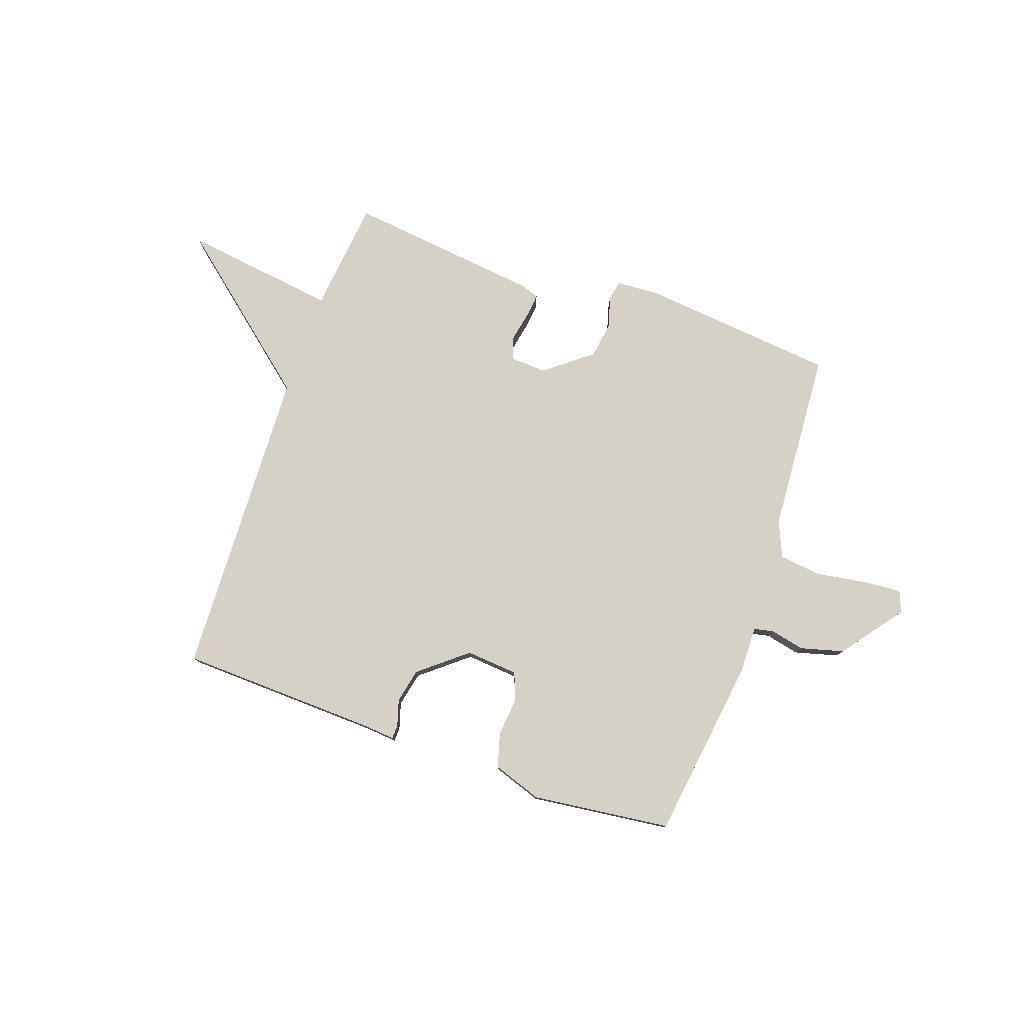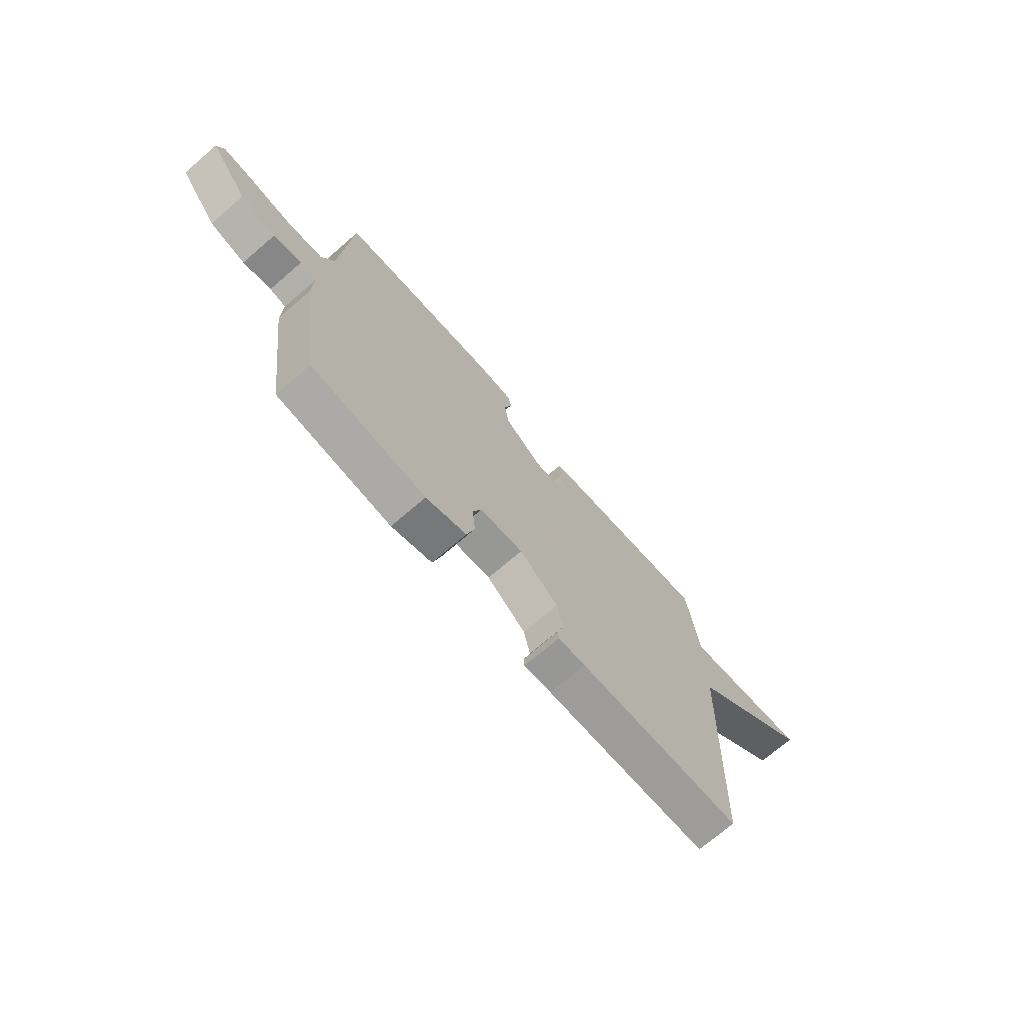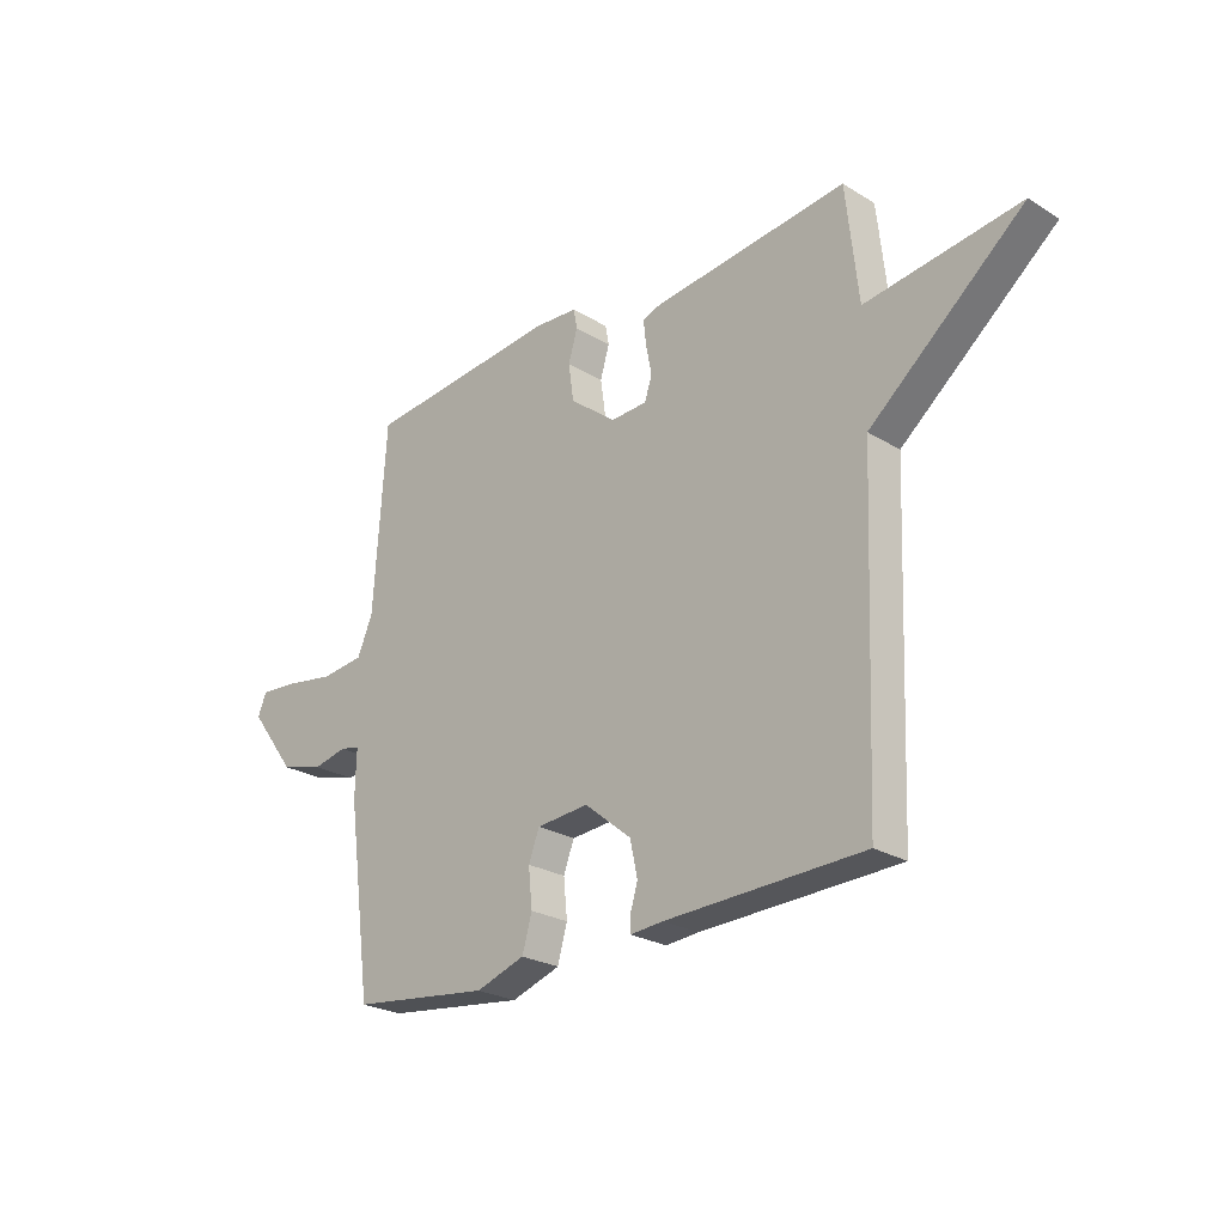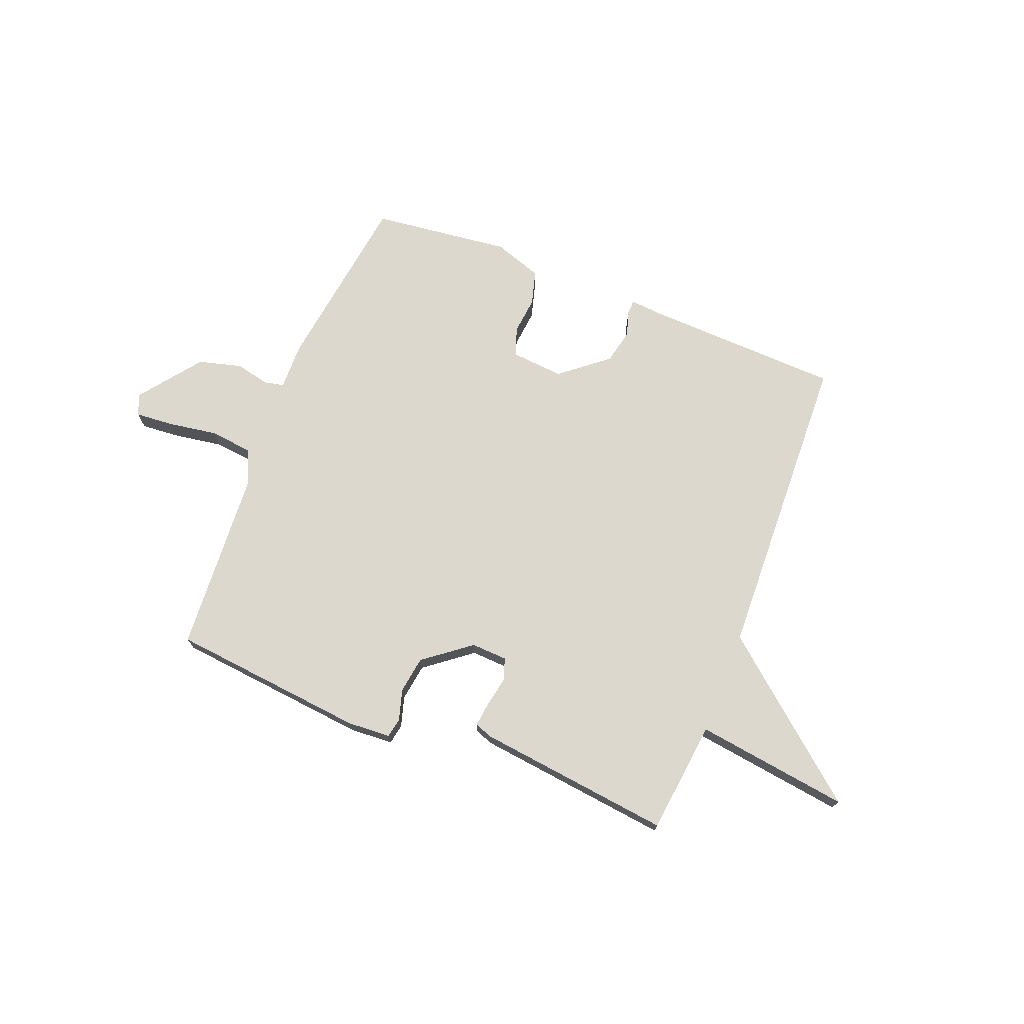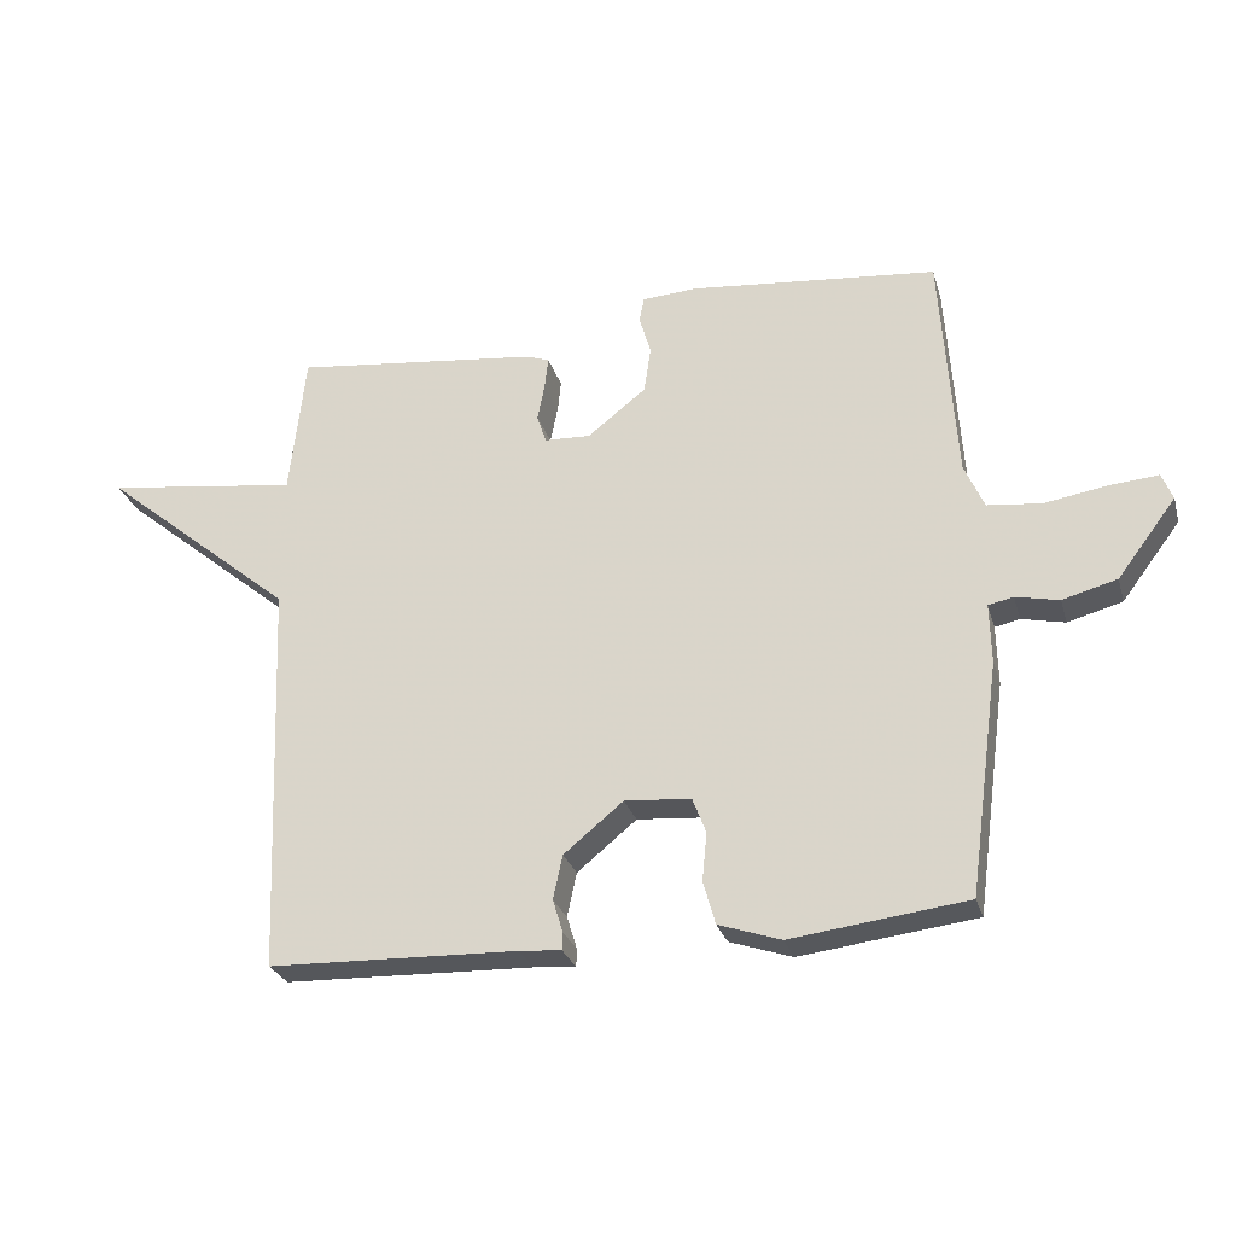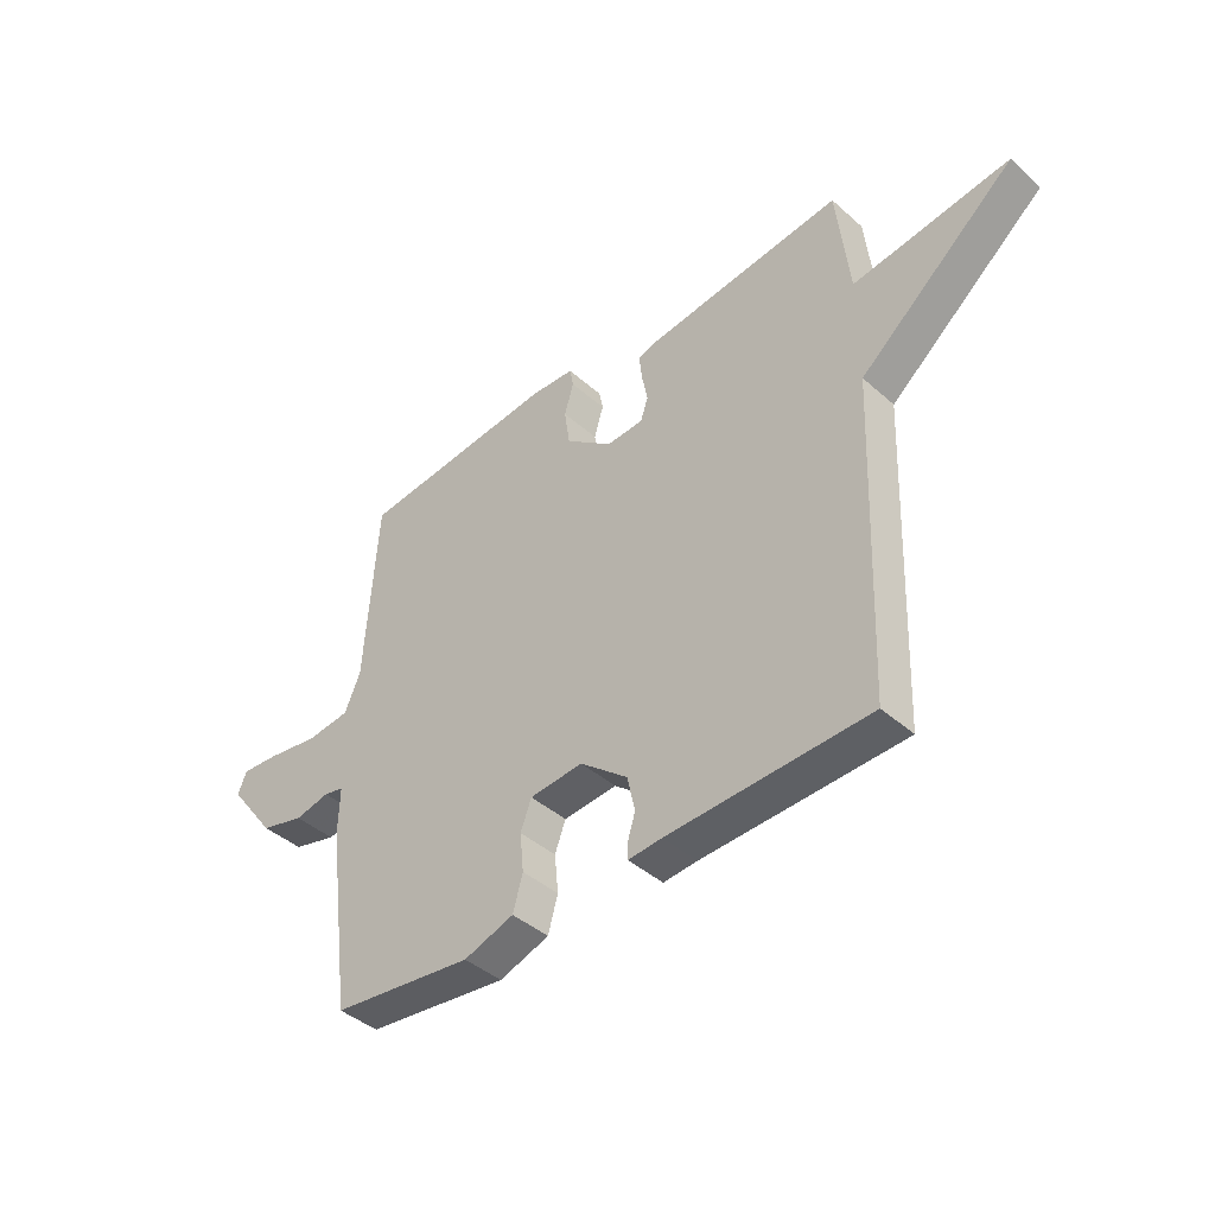
<metadata>
{"format":"obj","ext":"obj","renderer":"f3d","projection":"perspective","resolution":1024,"background":"white","views":[{"elev":78.7,"azim":-160.6,"up":"+Y"},{"elev":-71.3,"azim":-49.2,"up":"+Z"},{"elev":-24.7,"azim":45.2,"up":"+Z"},{"elev":72.4,"azim":21.7,"up":"+Y"},{"elev":-27.2,"azim":-164.7,"up":"+Z"},{"elev":-42.0,"azim":43.3,"up":"+Z"}]}
</metadata>
<code>
v -0.5 0.07 0.5
v -0.133 0.07 0.536
v -0.052 0.07 0.531
v -0.045 0.07 0.494
v -0.062 0.07 0.436
v -0.052 0.07 0.367
v 0.035 0.07 0.299
v 0.103 0.07 0.302
v 0.117 0.07 0.344
v 0.106 0.07 0.4
v 0.101 0.07 0.446
v 0.135 0.07 0.458
v 0.5 0.07 0.5
v 0.523 0.07 0.288
v 0.811 0.07 0.327
v 0.523 0.07 0.088
v 0.5 0.07 -0.5
v 0.131 0.07 -0.512
v 0.069 0.07 -0.517
v 0.068 0.07 -0.491
v 0.083 0.07 -0.442
v 0.069 0.07 -0.377
v -0.019 0.07 -0.305
v -0.117 0.07 -0.313
v -0.137 0.07 -0.366
v -0.13 0.07 -0.437
v -0.148 0.07 -0.501
v -0.24 0.07 -0.532
v -0.5 0.07 -0.5
v -0.546 0.07 -0.157
v -0.544 0.07 -0.069
v -0.581 0.07 -0.061
v -0.645 0.07 -0.075
v -0.726 0.07 -0.053
v -0.813 0.07 0.062
v -0.797 0.07 0.102
v -0.725 0.07 0.096
v -0.632 0.07 0.081
v -0.552 0.07 0.09
v -0.523 0.07 0.157
v -0.5 0 0.5
v -0.133 0 0.536
v -0.052 0 0.531
v -0.045 0 0.494
v -0.062 0 0.436
v -0.052 0 0.367
v 0.035 0 0.299
v 0.103 0 0.302
v 0.117 0 0.344
v 0.106 0 0.4
v 0.101 0 0.446
v 0.135 0 0.458
v 0.5 0 0.5
v 0.523 0 0.288
v 0.811 0 0.327
v 0.523 0 0.088
v 0.5 0 -0.5
v 0.131 0 -0.512
v 0.069 0 -0.517
v 0.068 0 -0.491
v 0.083 0 -0.442
v 0.069 0 -0.377
v -0.019 0 -0.305
v -0.117 0 -0.313
v -0.137 0 -0.366
v -0.13 0 -0.437
v -0.148 0 -0.501
v -0.24 0 -0.532
v -0.5 0 -0.5
v -0.546 0 -0.157
v -0.544 0 -0.069
v -0.581 0 -0.061
v -0.645 0 -0.075
v -0.726 0 -0.053
v -0.813 0 0.062
v -0.797 0 0.102
v -0.725 0 0.096
v -0.632 0 0.081
v -0.552 0 0.09
v -0.523 0 0.157
f 36 37 38
f 35 36 38
f 34 35 38
f 33 34 38
f 32 33 38
f 31 32 38 39
f 29 30 31
f 28 29 31
f 27 28 31
f 26 27 31
f 25 26 31
f 31 39 40
f 25 31 40
f 24 25 40
f 18 19 20 21
f 18 21 22
f 17 18 22
f 16 17 22
f 14 15 16
f 13 14 16
f 12 13 16
f 11 12 16
f 10 11 16
f 9 10 16
f 16 22 23
f 9 16 23
f 8 9 23
f 3 4 5
f 2 3 5
f 1 2 5
f 40 1 5
f 40 5 6
f 23 24 40
f 8 23 40
f 7 8 40
f 6 7 40
f 78 77 76
f 78 76 75
f 78 75 74
f 78 74 73
f 78 73 72
f 79 78 72 71
f 71 70 69
f 71 69 68
f 71 68 67
f 71 67 66
f 71 66 65
f 80 79 71
f 80 71 65
f 80 65 64
f 61 60 59 58
f 62 61 58
f 62 58 57
f 62 57 56
f 56 55 54
f 56 54 53
f 56 53 52
f 56 52 51
f 56 51 50
f 56 50 49
f 63 62 56
f 63 56 49
f 63 49 48
f 45 44 43
f 45 43 42
f 45 42 41
f 45 41 80
f 46 45 80
f 80 64 63
f 80 63 48
f 80 48 47
f 80 47 46
f 1 41 42 2
f 2 42 43 3
f 3 43 44 4
f 4 44 45 5
f 5 45 46 6
f 6 46 47 7
f 7 47 48 8
f 8 48 49 9
f 9 49 50 10
f 10 50 51 11
f 11 51 52 12
f 12 52 53 13
f 13 53 54 14
f 14 54 55 15
f 15 55 56 16
f 16 56 57 17
f 17 57 58 18
f 18 58 59 19
f 19 59 60 20
f 20 60 61 21
f 21 61 62 22
f 22 62 63 23
f 23 63 64 24
f 24 64 65 25
f 25 65 66 26
f 26 66 67 27
f 27 67 68 28
f 28 68 69 29
f 29 69 70 30
f 30 70 71 31
f 31 71 72 32
f 32 72 73 33
f 33 73 74 34
f 34 74 75 35
f 35 75 76 36
f 36 76 77 37
f 37 77 78 38
f 38 78 79 39
f 39 79 80 40
f 40 80 41 1

</code>
